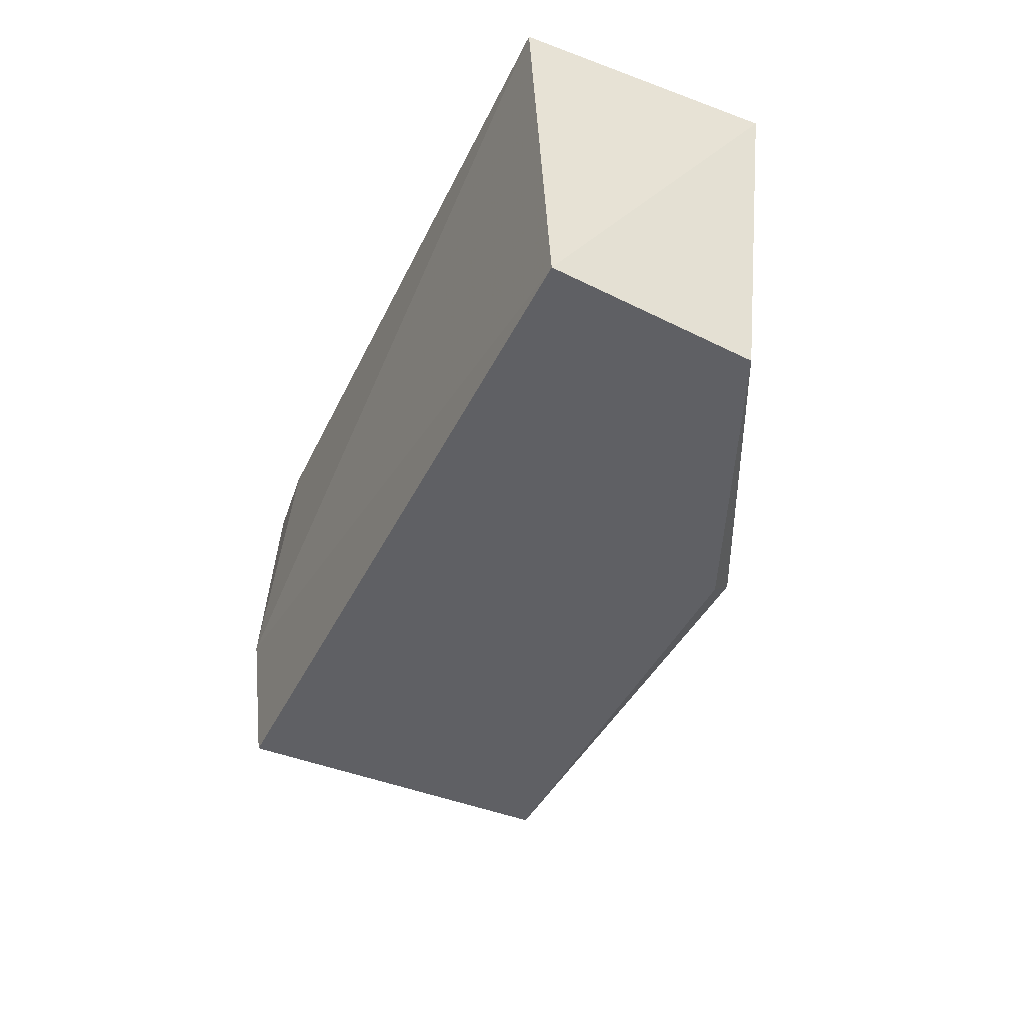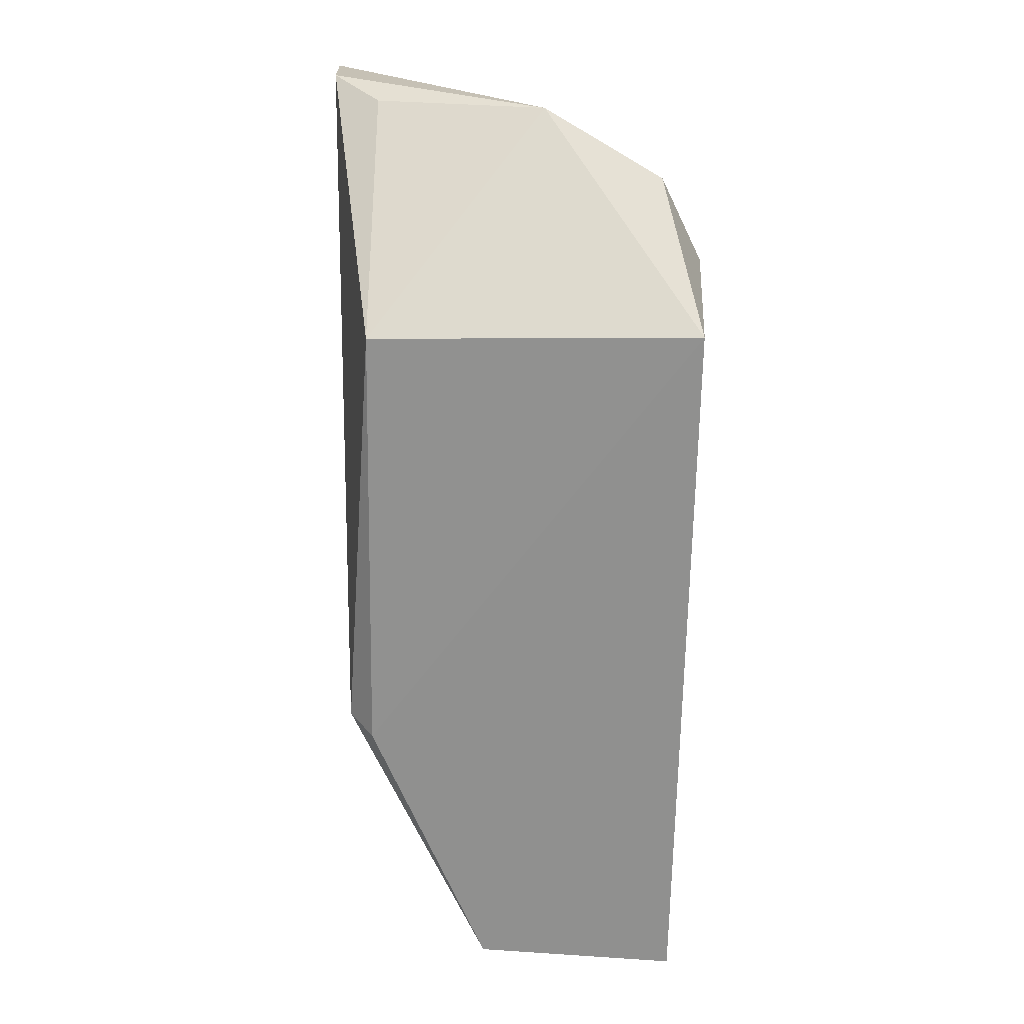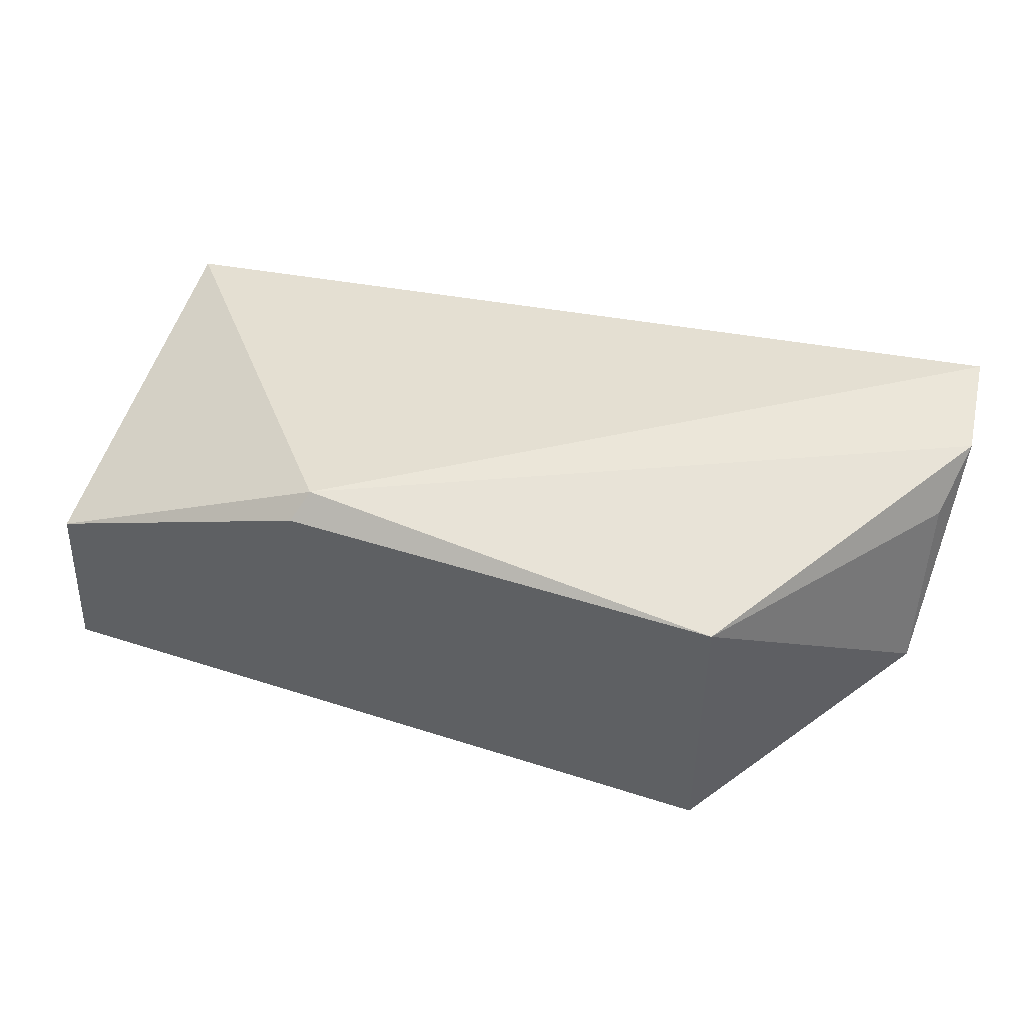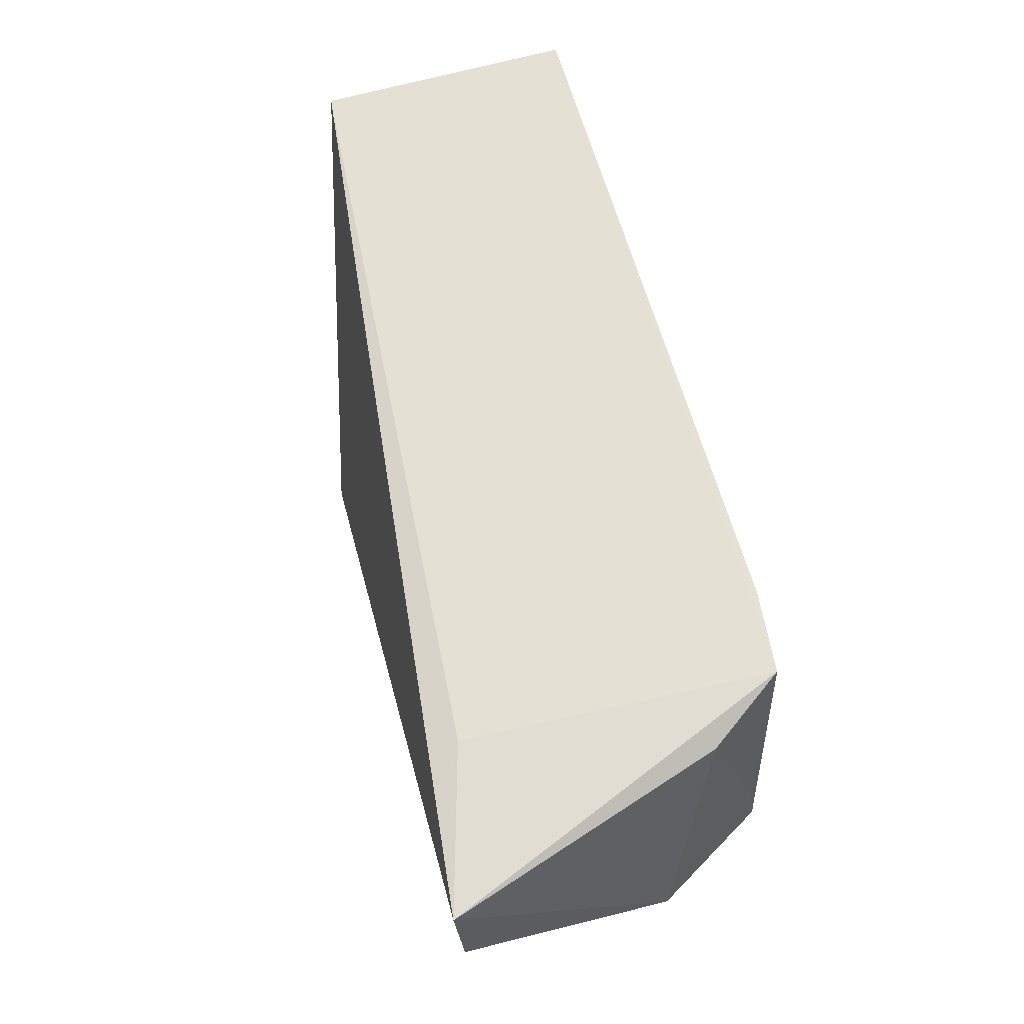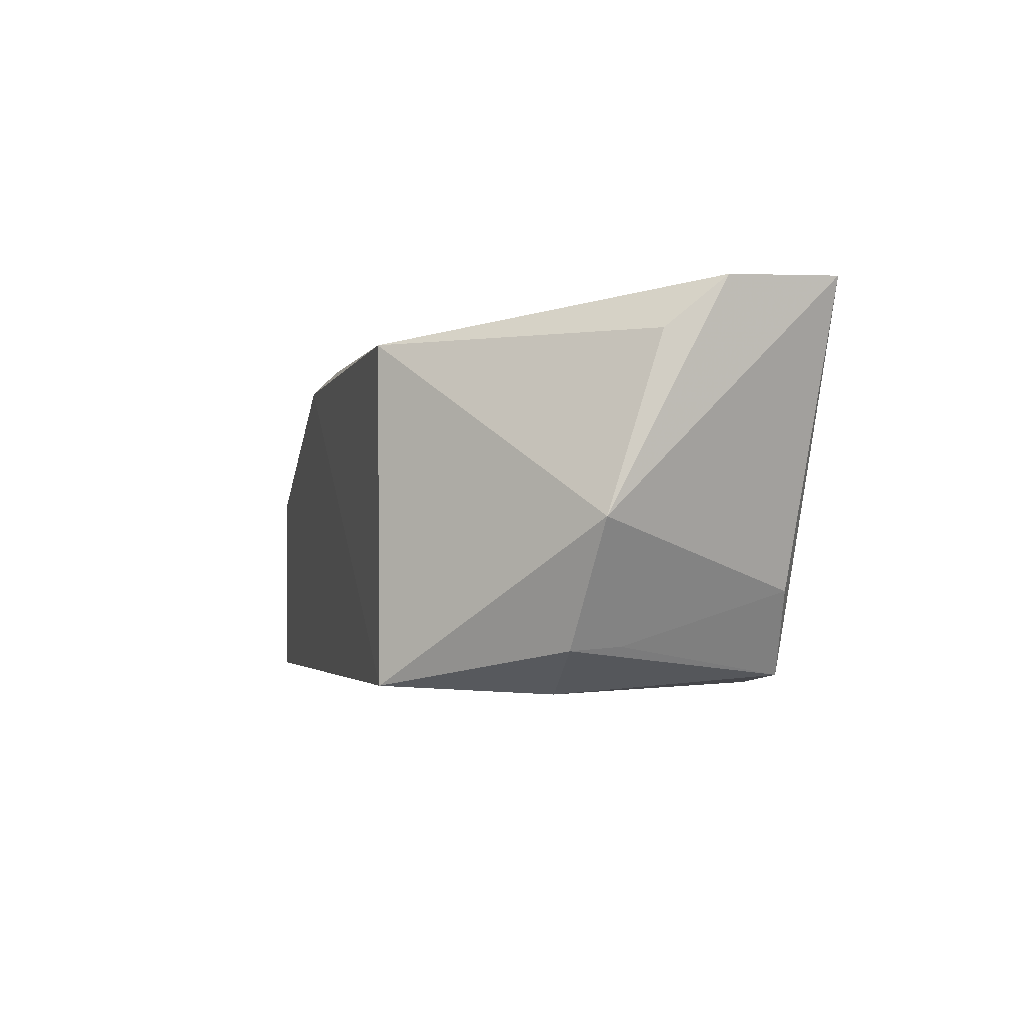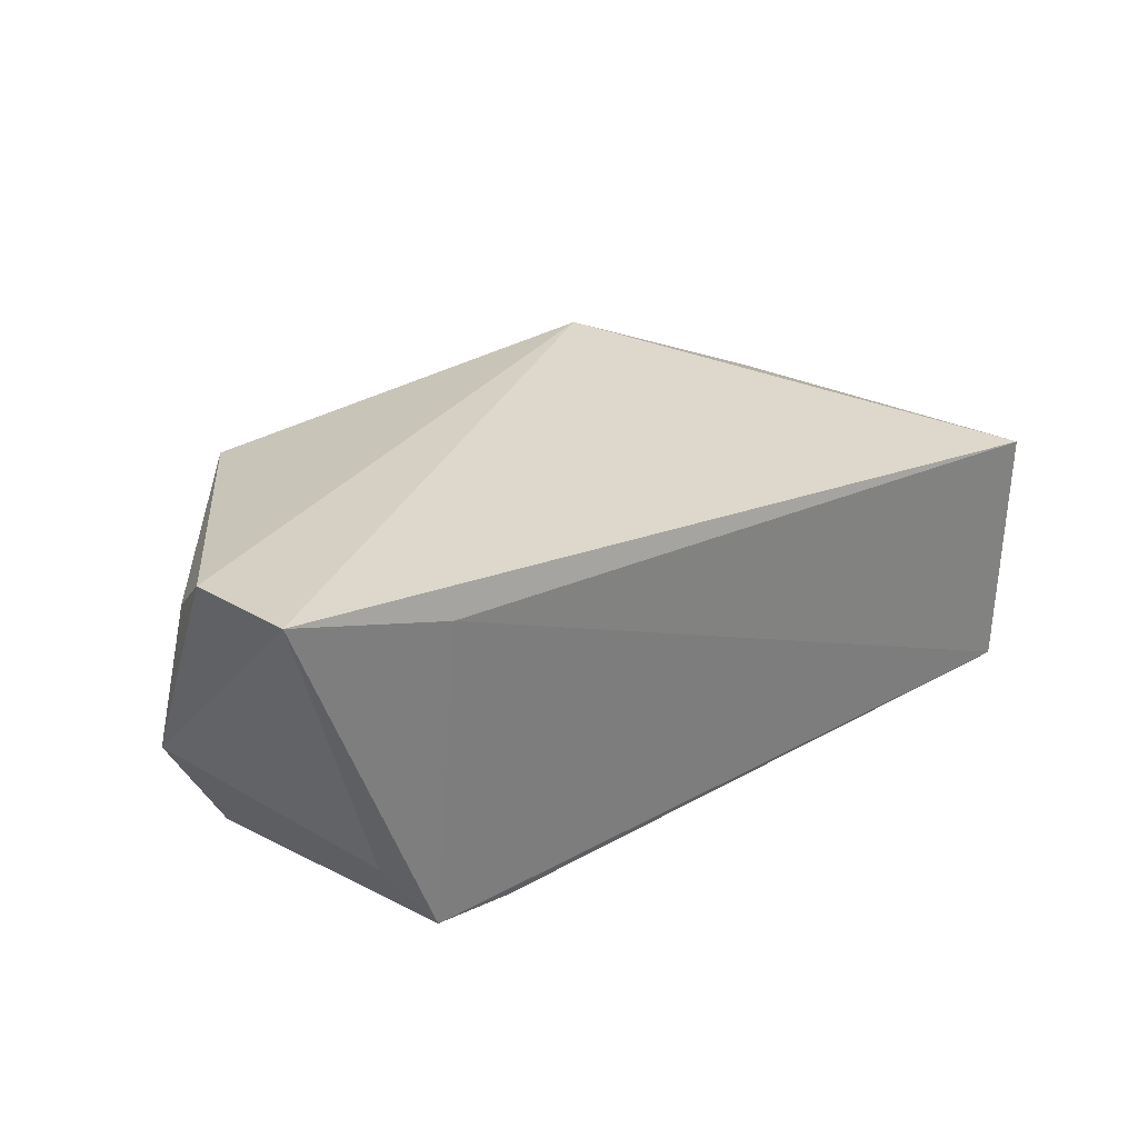
<metadata>
{"format":"obj","ext":"obj","renderer":"f3d","projection":"perspective","resolution":1024,"background":"white","views":[{"elev":-44.2,"azim":-114.5,"up":"+Y"},{"elev":-65.9,"azim":89.8,"up":"+Y"},{"elev":49.9,"azim":18.6,"up":"+Z"},{"elev":66.6,"azim":73.3,"up":"+Y"},{"elev":-3.5,"azim":75.9,"up":"+Z"},{"elev":29.1,"azim":139.7,"up":"+Z"}]}
</metadata>
<code>
v 0.04627 0.00233 0.03195
v 0.04711 -0.006301 0.03154
v 0.0351 0.001761 0.003156
v -0.02455 0.002148 0.00231
v -0.001627 -0.02661 0.03022
v 0.03372 0.00288 0.02799
v 0.04633 -0.01504 0.01442
v -0.02475 0.002433 0.02262
v 0.03929 0.0008957 0.009464
v 0.03182 -0.02853 0.0279
v 0.03193 -0.02832 0.002454
v -0.02592 -0.02785 0.003143
v 0.04106 -0.01623 0.005084
v 0.04596 -0.01073 0.02777
v 0.03423 -0.01555 0.001774
v -0.02445 -0.02813 0.01926
v 0.0402 -0.01217 0.00538
v 0.02861 0.001654 0.002432
v -0.002704 -0.02846 0.02836
f 5 2 1
f 6 1 3
f 6 3 4
f 7 1 2
f 8 5 1
f 8 1 6
f 8 6 4
f 9 3 1
f 9 1 7
f 10 2 5
f 11 7 10
f 12 8 4
f 13 7 11
f 14 10 7
f 14 7 2
f 14 2 10
f 15 13 11
f 15 3 13
f 15 12 4
f 15 11 12
f 16 5 8
f 16 8 12
f 16 12 11
f 17 13 3
f 17 3 9
f 17 9 7
f 17 7 13
f 18 15 4
f 18 4 3
f 18 3 15
f 19 10 5
f 19 5 16
f 19 16 11
f 19 11 10

</code>
